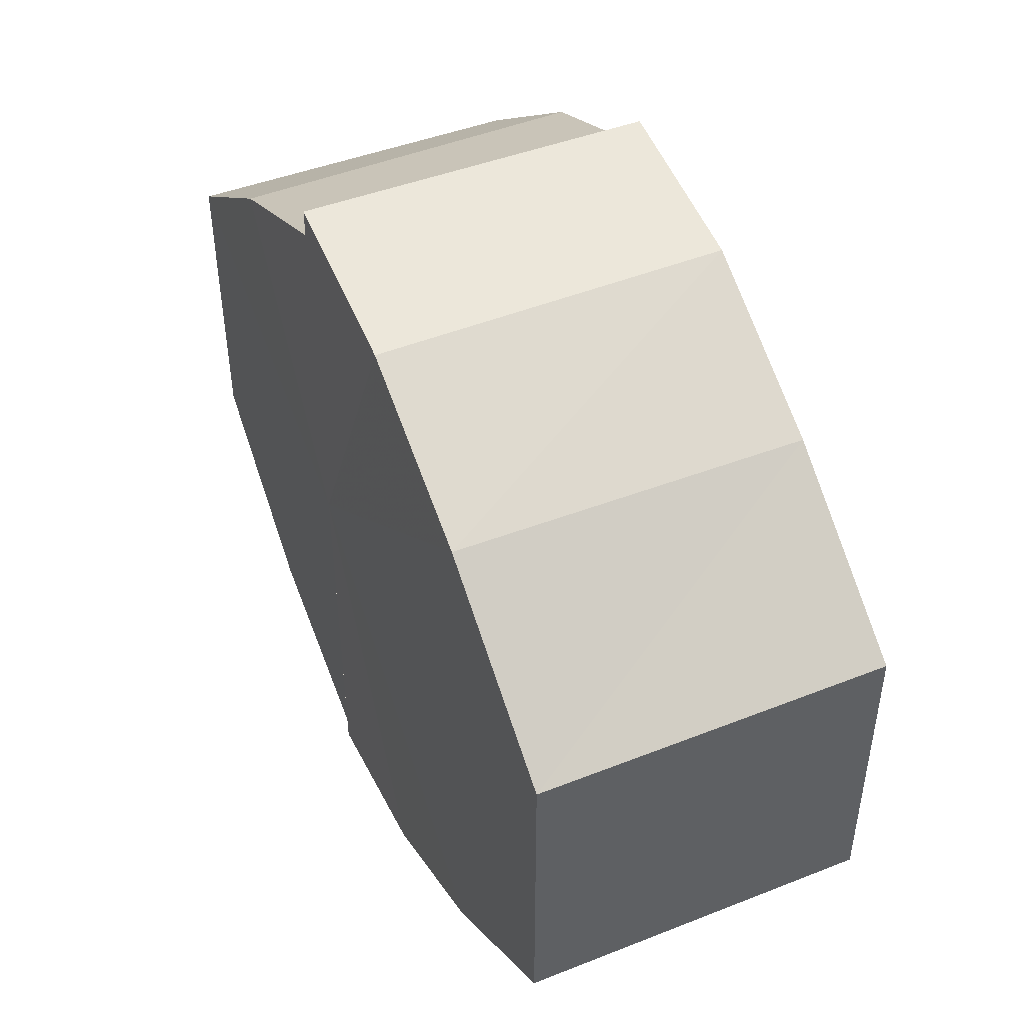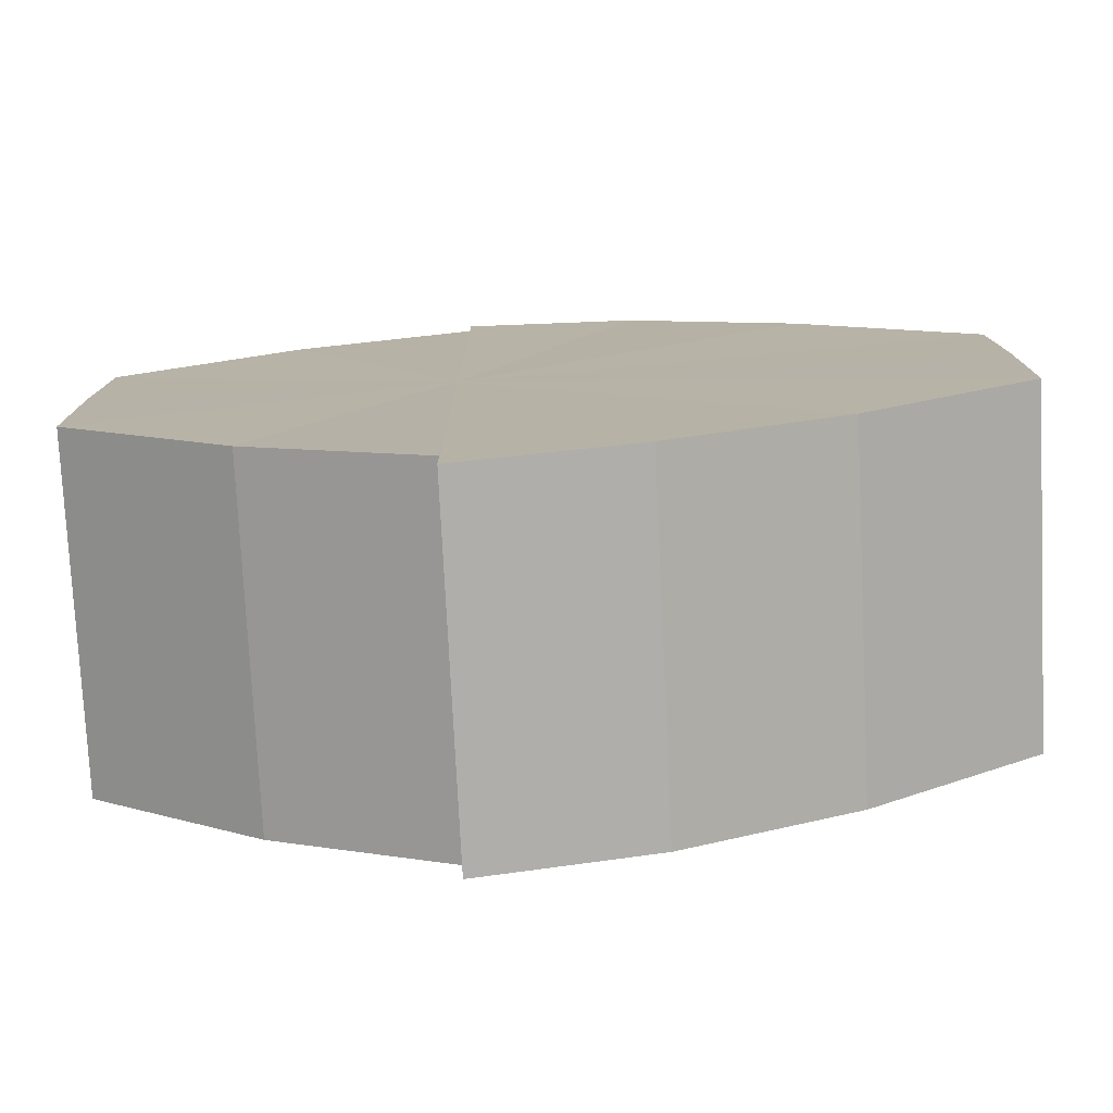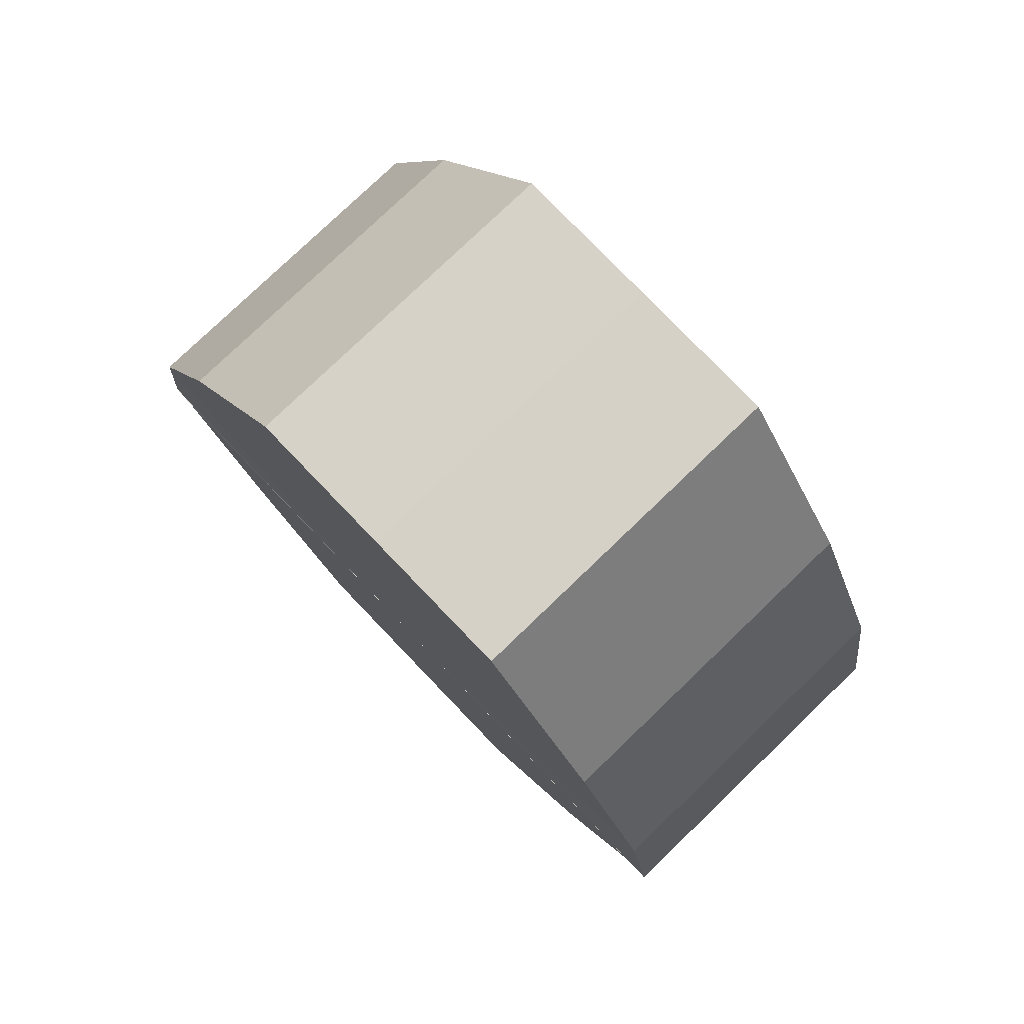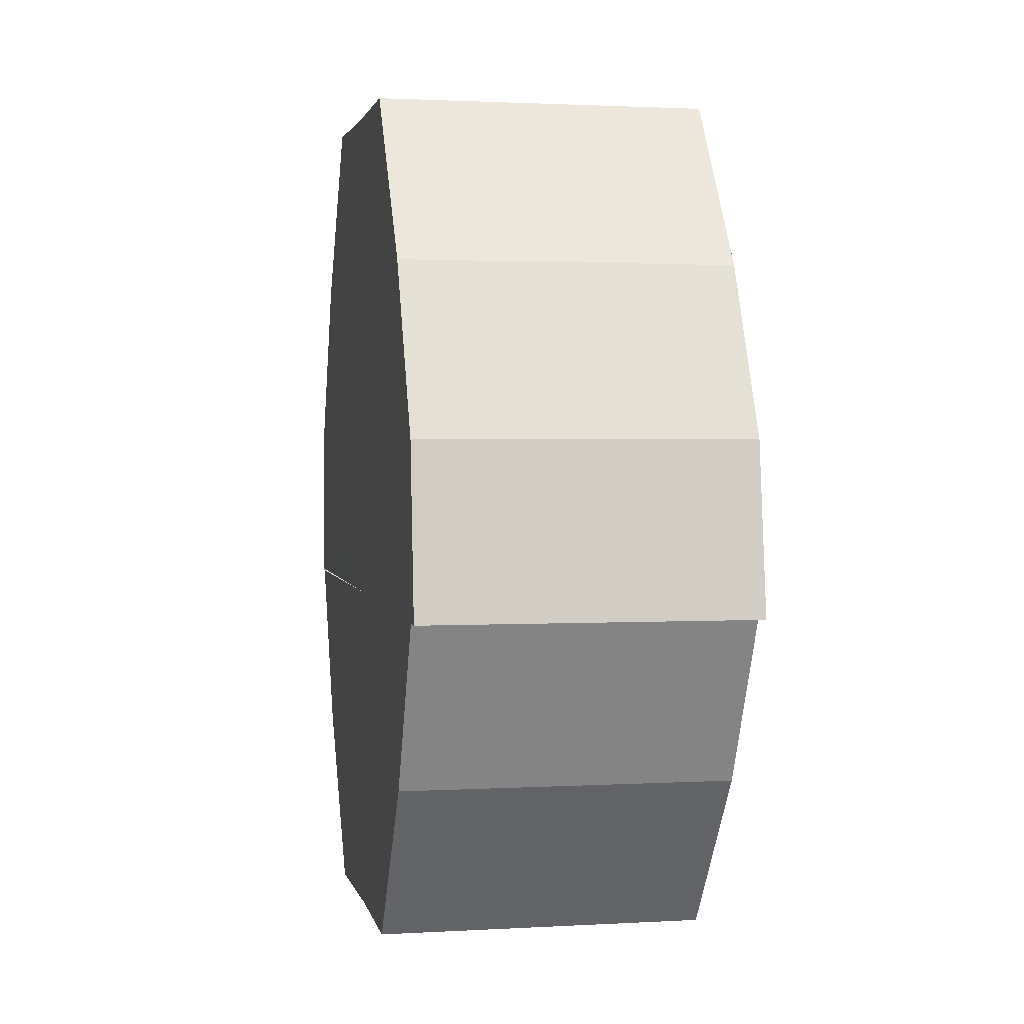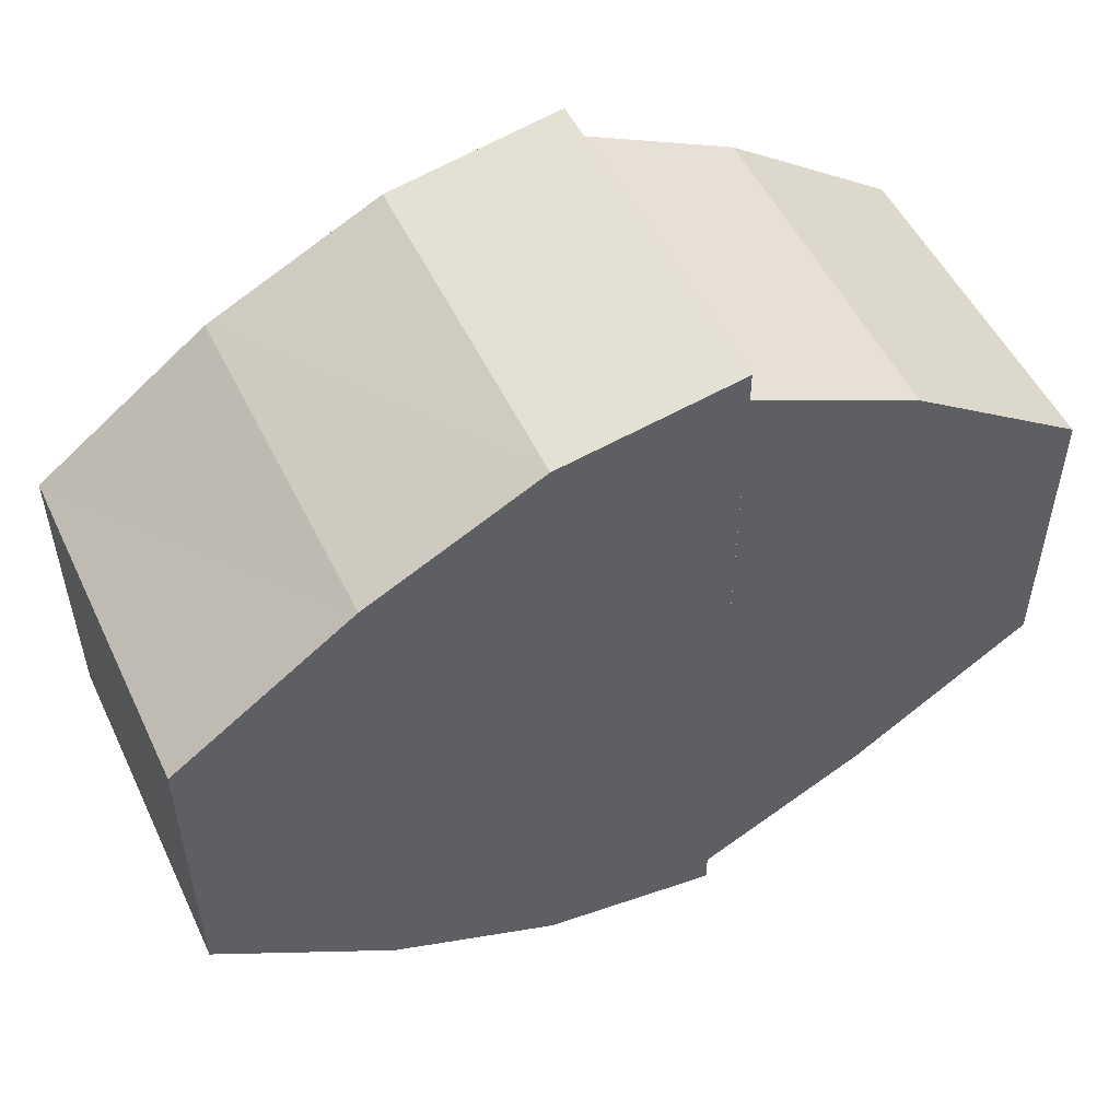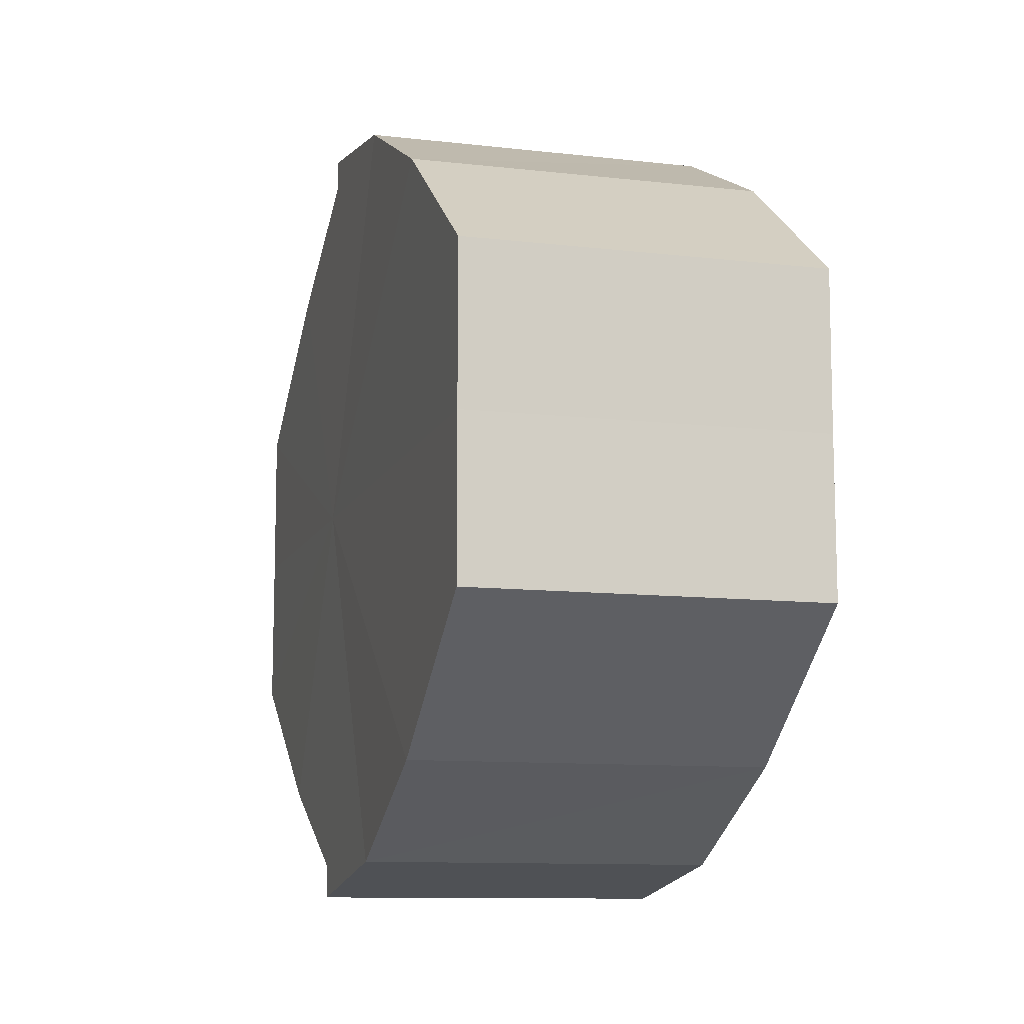
<metadata>
{"format":"obj","ext":"obj","renderer":"f3d","projection":"perspective","resolution":1024,"background":"white","views":[{"elev":47.1,"azim":156.1,"up":"+Z"},{"elev":-77.0,"azim":92.9,"up":"+Z"},{"elev":78.4,"azim":-43.8,"up":"+Y"},{"elev":2.5,"azim":-11.4,"up":"+Y"},{"elev":52.8,"azim":-115.4,"up":"+Z"},{"elev":-10.7,"azim":164.1,"up":"+Z"}]}
</metadata>
<code>
o 597
v 2173 1881 14.04
v 2173 1881 14.04
v 2173 1881 14.04
v 2173 1881 14.03
v 2173 1881 14.04
v 2173 1881 14.04
v 2173 1881 14.04
v 2173 1881 14.03
v 2173 1881 14.03
v 2173 1881 14.02
v 2173 1881 14.03
v 2173 1881 14.03
v 2173 1881 14.03
v 2173 1881 14.01
v 2173 1881 14.02
v 2173 1881 14
v 2173 1881 14.01
v 2173 1881 14.03
v 2173 1881 14.03
v 2173 1881 14
v 2173 1881 14
v 2173 1881 13.99
v 2173 1881 14
v 2173 1881 14.02
v 2173 1881 14.02
v 2173 1881 14.01
v 2173 1881 14.01
v 2173 1881 14
v 2173 1881 14
v 2173 1881 14
v 2173 1881 14
v 2173 1881 13.99
v 2173 1881 13.99
v 2173 1881 14.02
v 2173 1881 14
v 2173 1881 14
v 2173 1881 14.01
v 2173 1881 14.02
v 2173 1881 14.03
v 2173 1881 14.03
v 2173 1881 14.04
v 2173 1881 14.04
v 2173 1881 14.04
v 2173 1881 14.04
v 2173 1881 14.04
v 2173 1881 14.04
v 2173 1881 14.03
v 2173 1881 14.04
v 2173 1881 14.03
v 2173 1881 14.03
v 2173 1881 14.02
v 2173 1881 14.03
v 2173 1881 14.01
v 2173 1881 14.02
v 2173 1881 14
v 2173 1881 14.01
v 2173 1881 14
v 2173 1881 14
v 2173 1881 14.02
v 2173 1881 14.04
v 2173 1881 14.03
v 2173 1881 14.03
v 2173 1881 14.02
v 2173 1881 14.01
v 2173 1881 14
v 2173 1881 14
v 2173 1881 13.99
v 2173 1881 14.03
v 2173 1881 14.04
v 2173 1881 14.03
v 2173 1881 14.02
v 2173 1881 14.01
v 2173 1881 14
v 2173 1881 14
v 2173 1881 13.99
v 2173 1881 14
v 2173 1881 13.99
v 2173 1881 13.99
v 2173 1881 14
v 2173 1881 14
v 2173 1881 14
v 2173 1881 14.01
v 2173 1881 14
v 2173 1881 14.02
v 2173 1881 14.01
v 2173 1881 14.03
v 2173 1881 14.02
v 2173 1881 14.03
v 2173 1881 14.03
v 2173 1881 14.04
v 2173 1881 14.03
v 2173 1881 14
v 2173 1881 14
v 2173 1881 14.01
v 2173 1881 14.02
v 2173 1881 14.03
v 2173 1881 14.03
v 2173 1881 14.04
f 1 2 3
f 2 4 5
f 3 6 7
f 4 8 9
f 8 10 11
f 7 12 13
f 10 14 15
f 14 16 17
f 13 18 19
f 16 20 21
f 20 22 23
f 19 24 25
f 25 26 27
f 27 28 29
f 29 30 31
f 31 32 33
f 34 32 35
f 34 35 36
f 34 36 37
f 34 37 38
f 34 38 39
f 34 39 40
f 34 40 41
f 34 41 42
f 43 42 44
f 45 46 43
f 47 45 48
f 49 50 47
f 51 52 49
f 53 54 51
f 55 56 53
f 57 58 55
f 59 44 60
f 59 60 61
f 59 61 62
f 59 62 63
f 59 63 64
f 59 64 65
f 59 65 66
f 59 66 67
f 59 68 69
f 59 70 68
f 59 71 70
f 59 72 71
f 59 73 72
f 59 74 73
f 75 76 77
f 78 76 79
f 80 81 79
f 81 82 83
f 82 84 85
f 84 86 87
f 86 88 89
f 88 90 91
f 34 92 93
f 34 94 92
f 34 95 94
f 34 96 95
f 34 97 96
f 34 98 97

</code>
